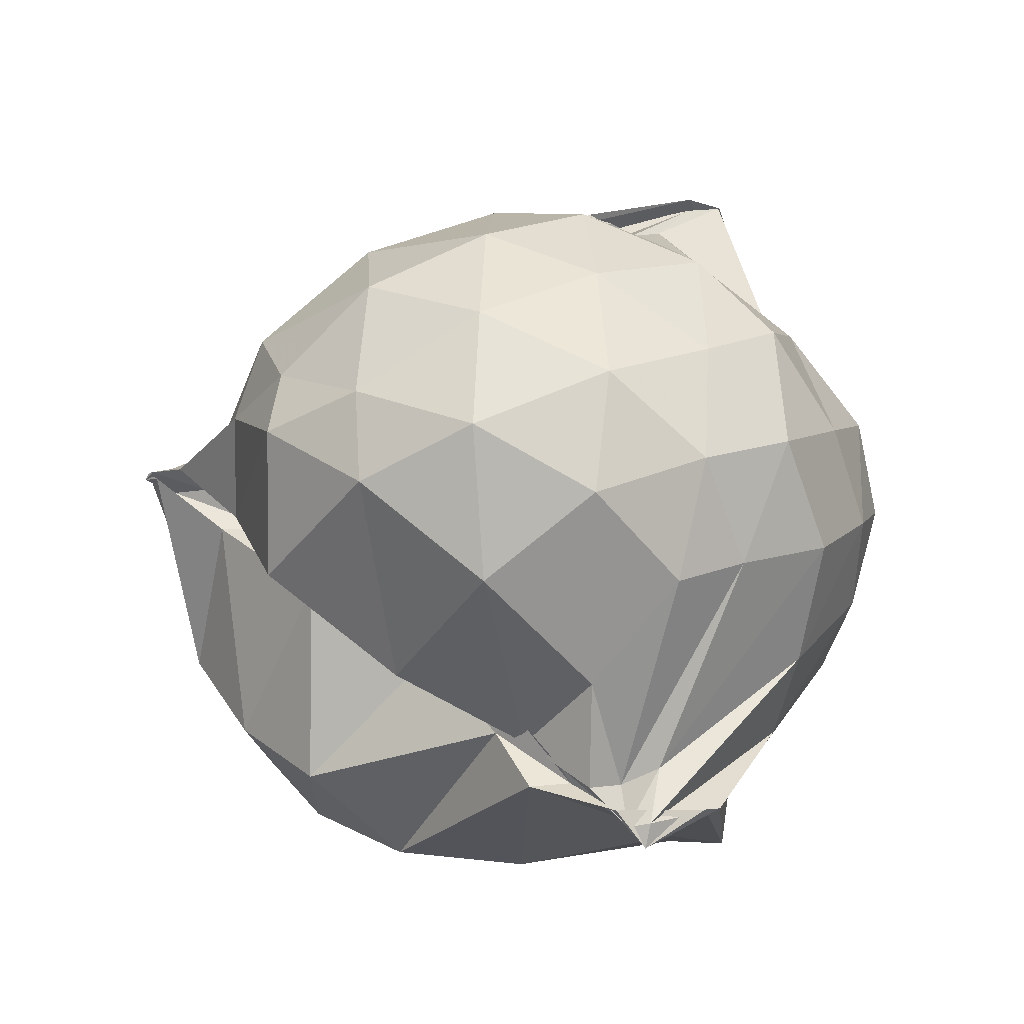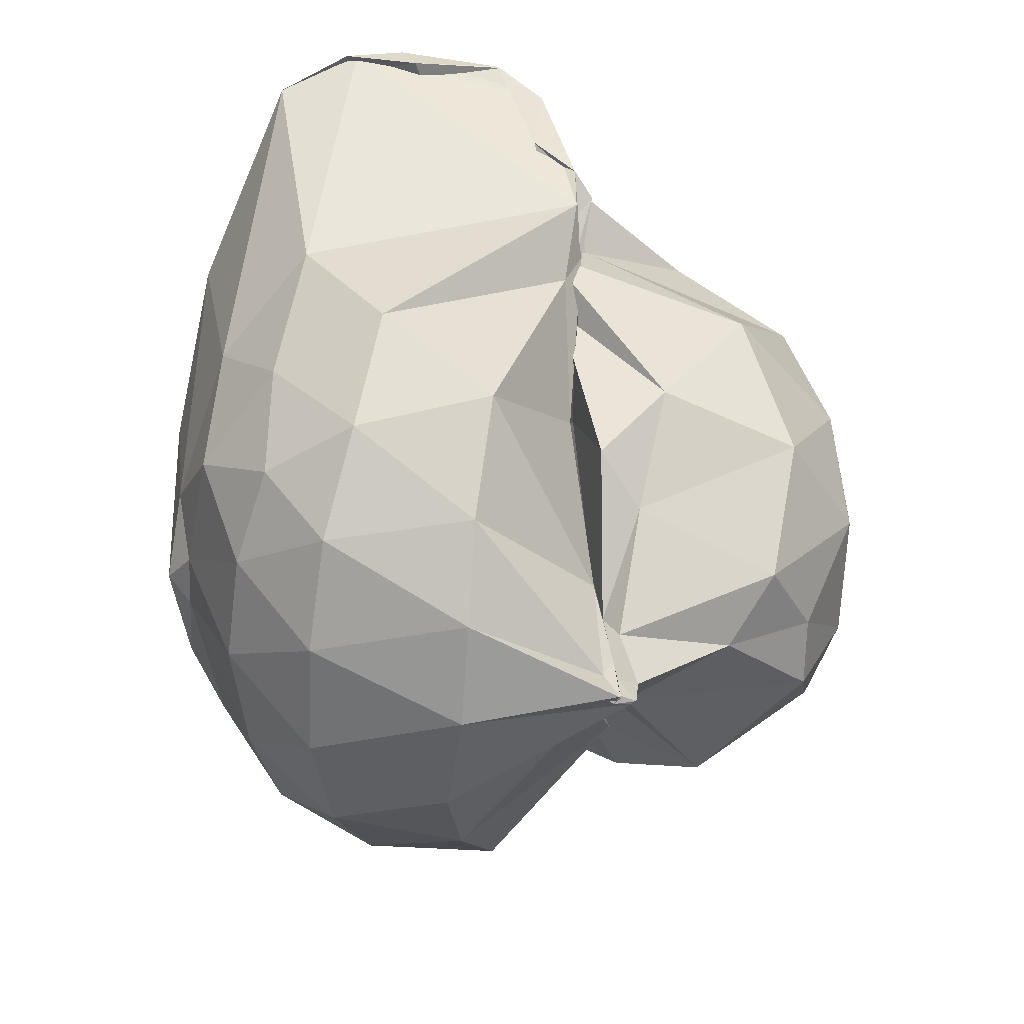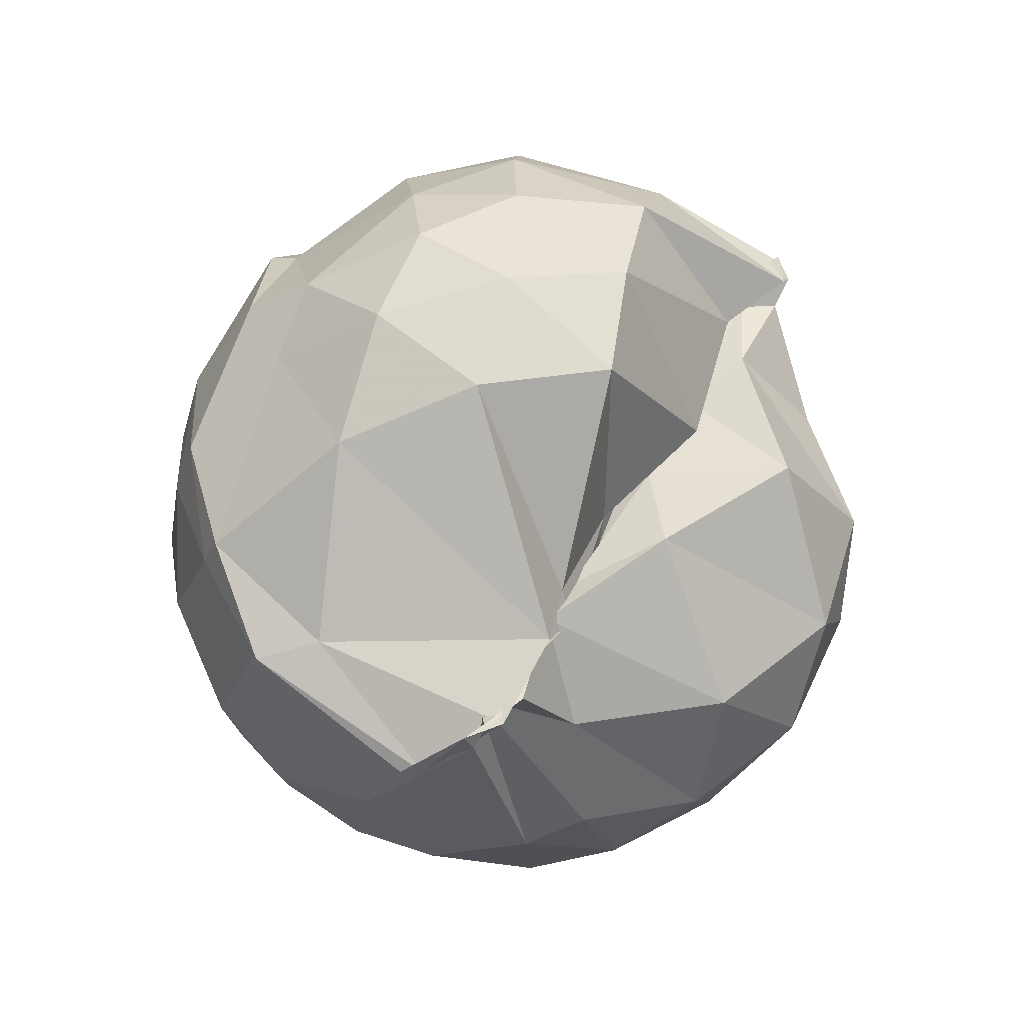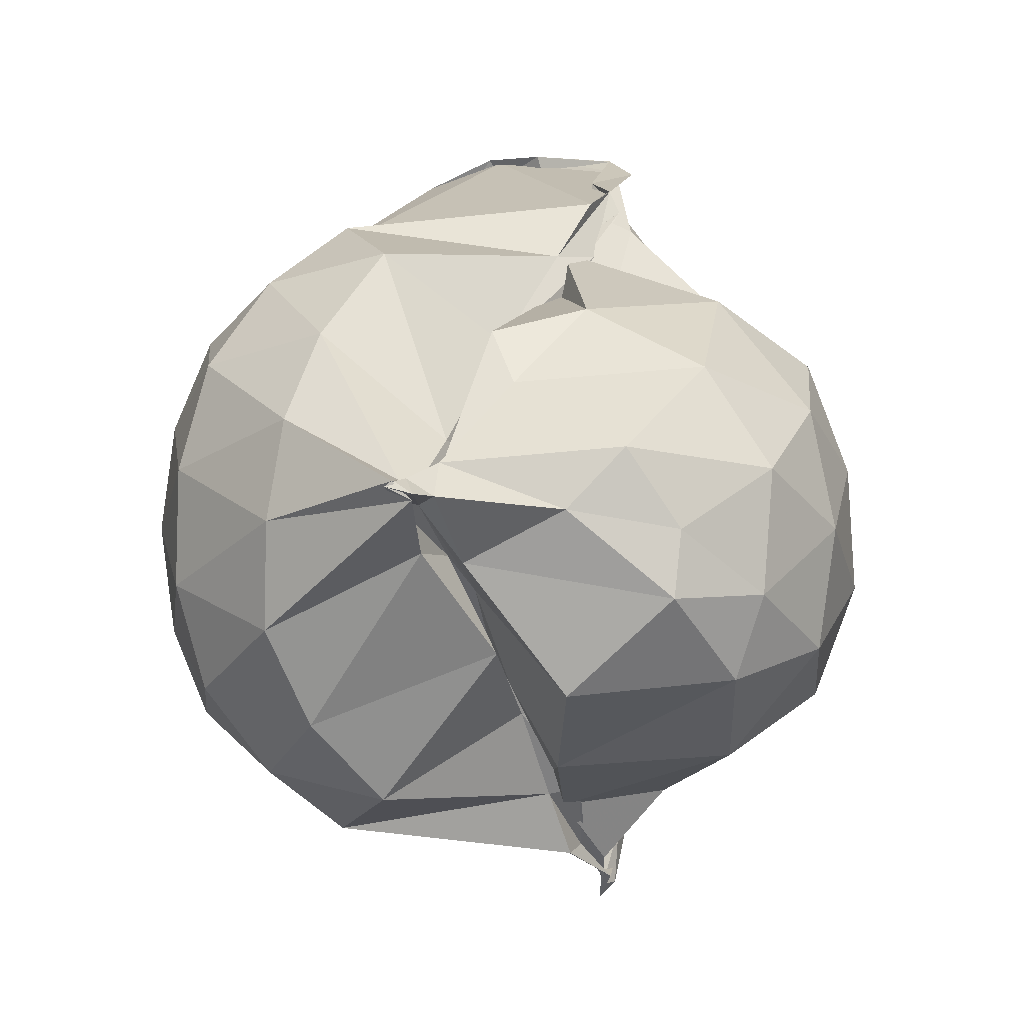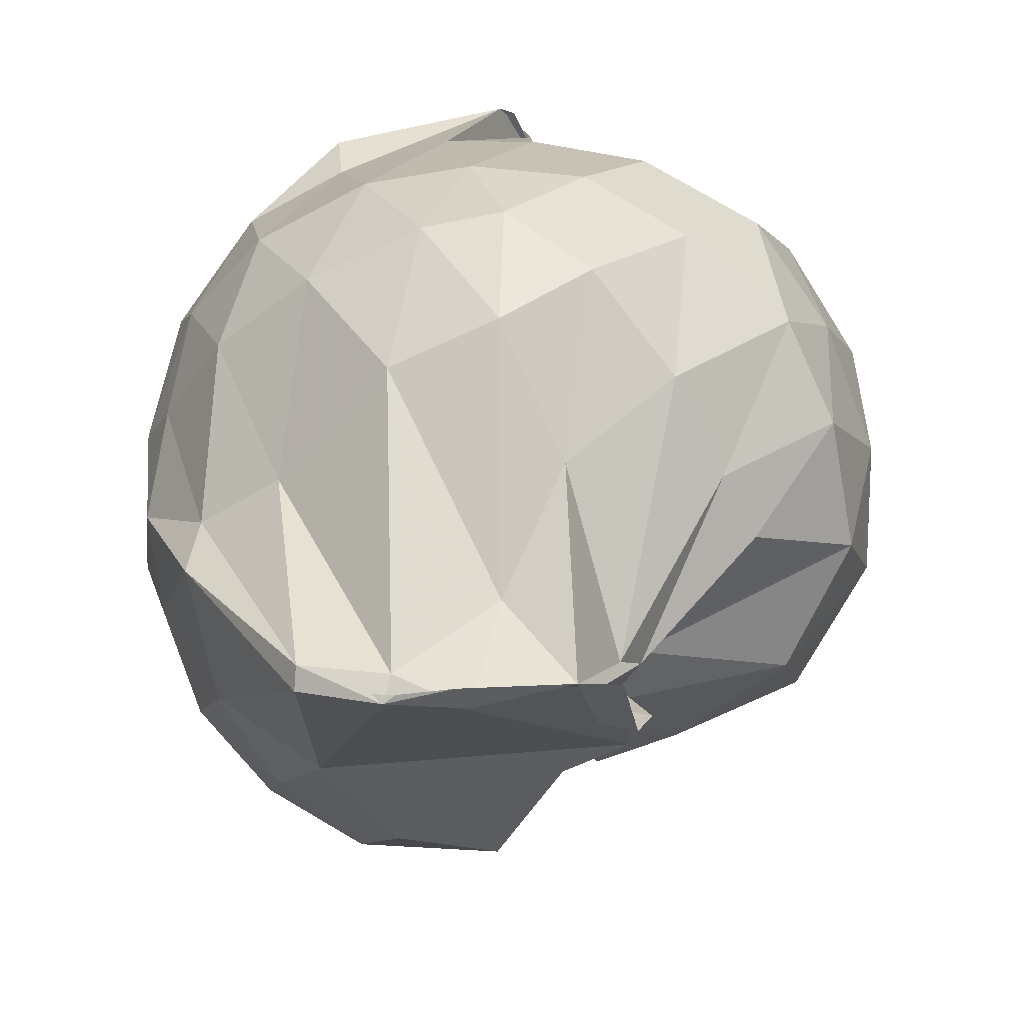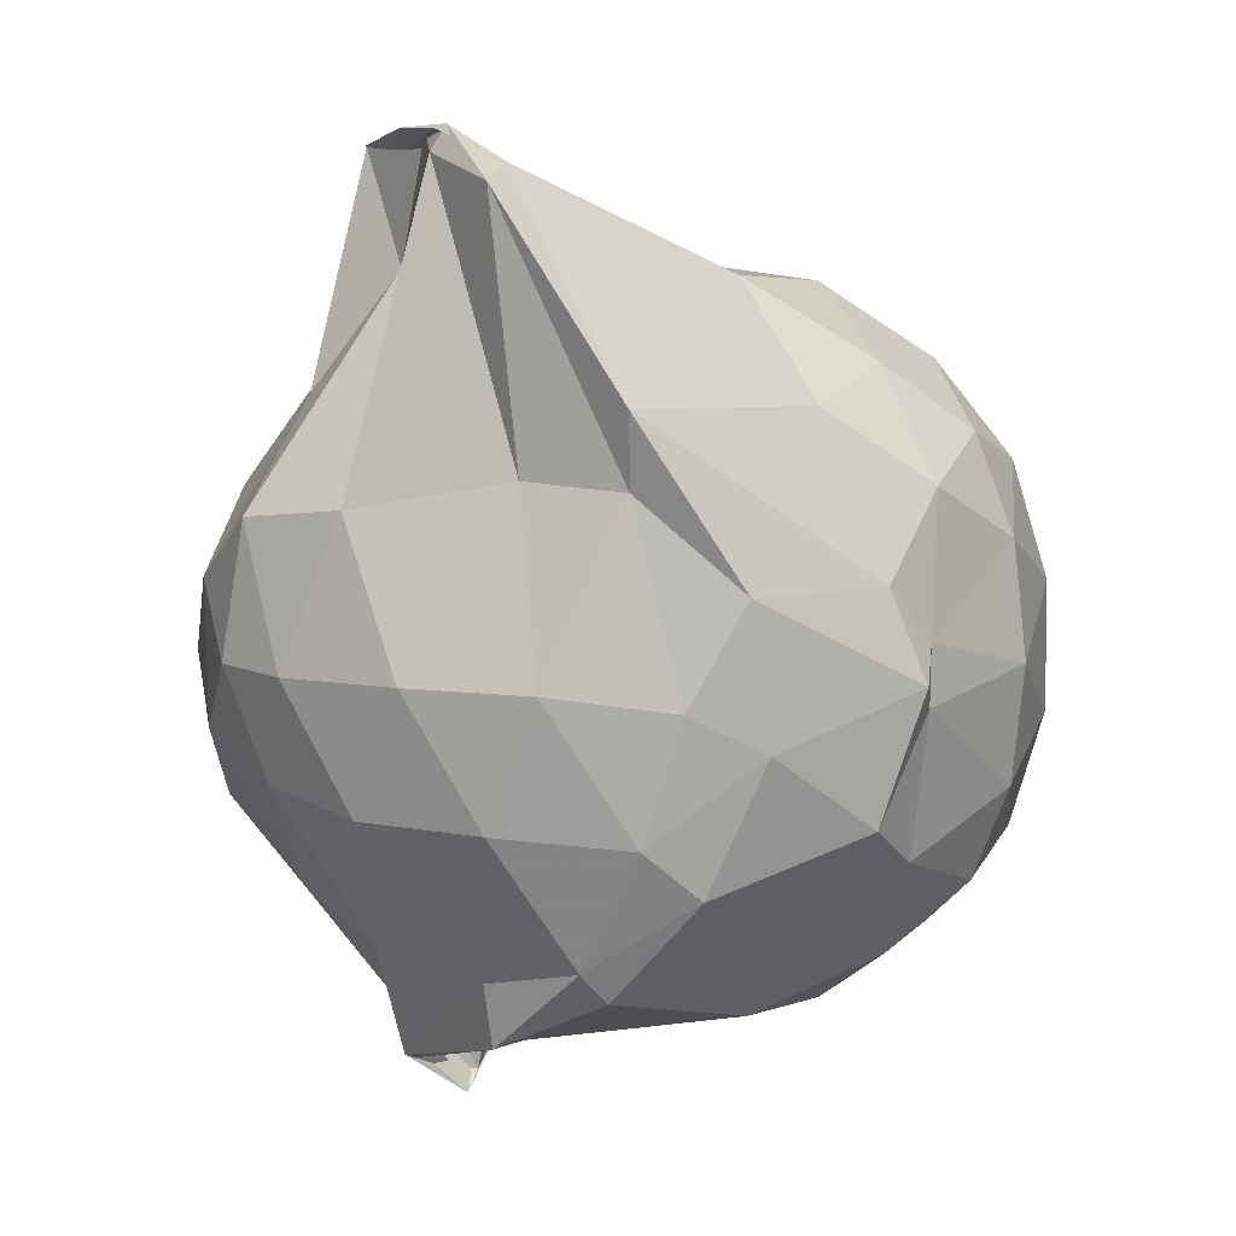
<metadata>
{"format":"obj","ext":"obj","renderer":"f3d","projection":"perspective","resolution":1024,"background":"white","views":[{"elev":-34.4,"azim":-87.4,"up":"+Y"},{"elev":30.7,"azim":173.8,"up":"+Y"},{"elev":-79.4,"azim":142.0,"up":"+Y"},{"elev":-1.1,"azim":-154.6,"up":"+Y"},{"elev":47.9,"azim":174.1,"up":"+Z"},{"elev":7.7,"azim":57.6,"up":"+Y"}]}
</metadata>
<code>
v -1.7 -0.1459 1.174
v -1.85 -0.08341 -0.7549
v -0.9041 -0.194 0.5728
v -0.9796 0.2319 0.6494
v -1.175 0.823 0.8482
v -1.343 0.9355 0.8396
v -1.492 0.9305 0.8646
v -1.743 0.9004 0.81
v -1.805 0.8403 0.7169
v -1.918 0.6548 0.5499
v -2.214 0.3703 0.6129
v -2.428 0.123 0.7041
v -2.47 -0.1823 0.7135
v -2.432 -0.4751 0.697
v -2.268 -0.7107 0.6268
v -1.822 -1.007 0.4793
v -1.857 -1.14 0.492
v -1.829 -1.183 0.5333
v -1.82 -1.078 0.6801
v -1.363 -0.94 0.7383
v -1.131 -0.7416 0.6715
v -0.971 -0.4685 0.6302
v -0.8425 0.03265 0.4624
v -0.9424 0.3945 0.6753
v -1.167 0.8591 0.8078
v -1.371 0.9279 0.8564
v -1.85 0.8419 0.7194
v -1.809 0.7942 0.5311
v -1.83 0.7038 0.4728
v -1.934 0.5226 0.427
v -2.473 0.253 0.4226
v -2.57 -0.02071 0.4524
v -2.581 -0.3253 0.4757
v -2.485 -0.6022 0.4373
v -2.067 -0.8675 0.4159
v -1.899 -1.055 0.4035
v -1.864 -1.113 0.4657
v -1.891 -1.113 0.4659
v -1.453 -0.9611 0.6089
v -1.126 -0.8109 0.606
v -0.9374 -0.5778 0.5031
v -0.8439 -0.2811 0.4104
v -0.8466 0.03169 0.1257
v -0.9777 0.385 0.206
v -1.201 0.6386 0.2459
v -1.894 0.7043 0.3276
v -1.903 0.751 0.4355
v -1.944 0.6885 0.4039
v -1.819 0.5758 0.3119
v -2.308 0.411 0.1931
v -2.558 0.1228 0.1843
v -2.626 -0.1747 0.1749
v -2.588 -0.4731 0.1595
v -2.345 -0.7473 0.1729
v -1.849 -0.901 0.2468
v -1.871 -0.9815 0.333
v -1.851 -1.016 0.3571
v -1.864 -1.029 0.2587
v -1.205 -0.9101 0.2109
v -0.9728 -0.6159 0.1855
v -0.8433 -0.4586 0.15
v -0.8045 -0.1695 0.05784
v -0.9177 0.2171 -0.04901
v -1.103 0.461 -0.03867
v -1.372 0.6206 -0.07653
v -1.851 0.552 0.2064
v -1.907 0.5605 0.3186
v -1.839 0.4528 0.2258
v -2.064 0.3759 -0.0899
v -2.391 0.2185 -0.1226
v -2.556 -0.03083 -0.09793
v -2.542 -0.335 -0.12
v -2.467 -0.5417 -0.1121
v -1.971 -0.7734 -0.06137
v -1.858 -0.801 0.1611
v -1.906 -0.8513 0.225
v -1.84 -0.8665 0.175
v -1.373 -0.9508 -0.09754
v -1.097 -0.7885 -0.06711
v -0.9222 -0.5525 0.007232
v -0.8562 -0.2244 0.01314
v -0.8622 -0.09162 0.00631
v -1.069 0.3099 -0.2664
v -1.284 0.4544 -0.324
v -1.614 0.5133 -0.32
v -1.828 0.3007 -0.08659
v -1.848 0.2535 0.002865
v -1.882 0.3135 -0.2565
v -1.971 0.1808 -0.3179
v -2.298 0.01504 -0.3928
v -2.408 -0.1788 -0.3209
v -2.401 -0.3426 -0.3464
v -2.132 -0.5775 -0.3648
v -1.874 -0.5626 -0.137
v -1.872 -0.6661 0.06614
v -1.841 -0.6459 0.003461
v -1.606 -0.8496 -0.3092
v -1.287 -0.7906 -0.3258
v -1.063 -0.6496 -0.2679
v -0.9925 -0.4375 -0.3155
v -0.9551 -0.171 -0.3193
v -0.9899 0.08903 -0.3114
v -1.043 -0.1557 0.8197
v -1.16 0.2486 0.7884
v -1.366 0.8811 0.8667
v -1.521 0.9266 0.7907
v -1.745 0.8985 0.806
v -1.863 0.7083 0.6288
v -2.142 0.3099 0.7577
v -2.338 -0.03381 0.8851
v -2.318 -0.351 0.9016
v -2.21 -0.6276 0.7839
v -1.87 -0.9904 0.5724
v -1.869 -1.138 0.5472
v -1.782 -1.056 0.7177
v -1.36 -0.7982 0.761
v -1.151 -0.4425 0.8756
v -1.256 -0.151 1.008
v -1.414 0.1839 1.045
v -1.613 0.6518 0.7981
v -1.777 0.3915 0.928
v -2.043 0.1847 0.9543
v -2.117 -0.1759 1.039
v -2.067 -0.4946 0.9928
v -1.822 -0.6637 0.9318
v -1.621 -0.7585 0.871
v -1.406 -0.4378 1.03
v -1.515 -0.1535 1.138
v -1.659 0.1558 1.142
v -1.877 0.0125 1.131
v -1.9 -0.3133 1.114
v -1.649 -0.3958 1.098
v -1.197 0.2362 -0.4757
v -1.549 0.2995 -0.5254
v -1.845 0.03743 -0.431
v -1.851 0.01774 -0.3363
v -1.86 -0.02561 -0.4853
v -1.89 -0.02212 -0.5592
v -2.177 -0.1336 -0.4694
v -1.92 -0.259 -0.4936
v -1.87 -0.3269 -0.3244
v -1.827 -0.457 -0.1589
v -1.911 -0.4818 -0.2905
v -1.509 -0.6559 -0.5019
v -1.191 -0.5738 -0.478
v -1.141 -0.3149 -0.5351
v -1.152 -0.02719 -0.5409
v -1.52 0.08527 -0.6498
v -1.838 -0.065 -0.6648
v -1.868 -0.06117 -0.6062
v -1.867 -0.06243 -0.6835
v -1.923 -0.1043 -0.6501
v -1.853 -0.1228 -0.5935
v -1.831 -0.2417 -0.3973
v -1.834 -0.2364 -0.5434
v -1.465 -0.4211 -0.6461
v -1.498 -0.1593 -0.6938
v -1.863 -0.07059 -0.746
v -1.866 -0.07107 -0.7398
v -1.907 -0.1 -0.7258
v -1.825 -0.1103 -0.6778
v -1.899 -0.1148 -0.7144
f 3 23 4
f 4 23 24
f 4 24 5
f 5 24 25
f 5 25 6
f 6 25 26
f 6 26 7
f 7 26 27
f 7 27 8
f 8 27 28
f 8 28 9
f 9 28 29
f 9 29 10
f 10 29 30
f 10 30 11
f 11 30 31
f 11 31 12
f 12 31 32
f 12 32 13
f 13 32 33
f 13 33 14
f 14 33 34
f 14 34 15
f 15 34 35
f 15 35 16
f 16 35 36
f 16 36 17
f 17 36 37
f 17 37 18
f 18 37 38
f 18 38 19
f 19 38 39
f 19 39 20
f 20 39 40
f 20 40 21
f 21 40 41
f 21 41 22
f 22 41 42
f 22 42 3
f 3 42 23
f 23 43 24
f 24 43 44
f 24 44 25
f 25 44 45
f 25 45 26
f 26 45 46
f 26 46 27
f 27 46 47
f 27 47 28
f 28 47 48
f 28 48 29
f 29 48 49
f 29 49 30
f 30 49 50
f 30 50 31
f 31 50 51
f 31 51 32
f 32 51 52
f 32 52 33
f 33 52 53
f 33 53 34
f 34 53 54
f 34 54 35
f 35 54 55
f 35 55 36
f 36 55 56
f 36 56 37
f 37 56 57
f 37 57 38
f 38 57 58
f 38 58 39
f 39 58 59
f 39 59 40
f 40 59 60
f 40 60 41
f 41 60 61
f 41 61 42
f 42 61 62
f 42 62 23
f 23 62 43
f 43 63 44
f 44 63 64
f 44 64 45
f 45 64 65
f 45 65 46
f 46 65 66
f 46 66 47
f 47 66 67
f 47 67 48
f 48 67 68
f 48 68 49
f 49 68 69
f 49 69 50
f 50 69 70
f 50 70 51
f 51 70 71
f 51 71 52
f 52 71 72
f 52 72 53
f 53 72 73
f 53 73 54
f 54 73 74
f 54 74 55
f 55 74 75
f 55 75 56
f 56 75 76
f 56 76 57
f 57 76 77
f 57 77 58
f 58 77 78
f 58 78 59
f 59 78 79
f 59 79 60
f 60 79 80
f 60 80 61
f 61 80 81
f 61 81 62
f 62 81 82
f 62 82 43
f 43 82 63
f 63 83 64
f 64 83 84
f 64 84 65
f 65 84 85
f 65 85 66
f 66 85 86
f 66 86 67
f 67 86 87
f 67 87 68
f 68 87 88
f 68 88 69
f 69 88 89
f 69 89 70
f 70 89 90
f 70 90 71
f 71 90 91
f 71 91 72
f 72 91 92
f 72 92 73
f 73 92 93
f 73 93 74
f 74 93 94
f 74 94 75
f 75 94 95
f 75 95 76
f 76 95 96
f 76 96 77
f 77 96 97
f 77 97 78
f 78 97 98
f 78 98 79
f 79 98 99
f 79 99 80
f 80 99 100
f 80 100 81
f 81 100 101
f 81 101 82
f 82 101 102
f 82 102 63
f 63 102 83
f 103 104 118
f 104 119 118
f 104 105 119
f 105 120 119
f 105 106 120
f 106 107 120
f 107 121 120
f 107 108 121
f 108 122 121
f 108 109 122
f 109 110 122
f 110 123 122
f 110 111 123
f 111 124 123
f 111 112 124
f 112 113 124
f 113 125 124
f 113 114 125
f 114 126 125
f 114 115 126
f 115 116 126
f 116 127 126
f 116 117 127
f 117 118 127
f 117 103 118
f 118 119 128
f 119 129 128
f 119 120 129
f 120 121 129
f 121 130 129
f 121 122 130
f 122 123 130
f 123 131 130
f 123 124 131
f 124 125 131
f 125 132 131
f 125 126 132
f 126 127 132
f 127 128 132
f 127 118 128
f 133 148 134
f 134 148 149
f 134 149 135
f 135 149 150
f 135 150 136
f 136 150 137
f 137 150 151
f 137 151 138
f 138 151 152
f 138 152 139
f 139 152 140
f 140 152 153
f 140 153 141
f 141 153 154
f 141 154 142
f 142 154 143
f 143 154 155
f 143 155 144
f 144 155 156
f 144 156 145
f 145 156 146
f 146 156 157
f 146 157 147
f 147 157 148
f 147 148 133
f 148 158 149
f 149 158 159
f 149 159 150
f 150 159 151
f 151 159 160
f 151 160 152
f 152 160 153
f 153 160 161
f 153 161 154
f 154 161 155
f 155 161 162
f 155 162 156
f 156 162 157
f 157 162 158
f 157 158 148
f 3 4 103
f 103 4 104
f 4 5 104
f 104 5 105
f 5 6 105
f 105 6 106
f 6 7 106
f 7 8 106
f 106 8 107
f 8 9 107
f 107 9 108
f 9 10 108
f 108 10 109
f 10 11 109
f 11 12 109
f 109 12 110
f 12 13 110
f 110 13 111
f 13 14 111
f 111 14 112
f 14 15 112
f 15 16 112
f 112 16 113
f 16 17 113
f 113 17 114
f 17 18 114
f 114 18 115
f 18 19 115
f 19 20 115
f 115 20 116
f 20 21 116
f 116 21 117
f 21 22 117
f 117 22 103
f 22 3 103
f 83 133 84
f 84 133 134
f 84 134 85
f 85 134 135
f 85 135 86
f 86 135 136
f 86 136 87
f 87 136 88
f 88 136 137
f 88 137 89
f 89 137 138
f 89 138 90
f 90 138 139
f 90 139 91
f 91 139 92
f 92 139 140
f 92 140 93
f 93 140 141
f 93 141 94
f 94 141 142
f 94 142 95
f 95 142 96
f 96 142 143
f 96 143 97
f 97 143 144
f 97 144 98
f 98 144 145
f 98 145 99
f 99 145 100
f 100 145 146
f 100 146 101
f 101 146 147
f 101 147 102
f 102 147 133
f 102 133 83
f 128 129 1
f 129 130 1
f 130 131 1
f 131 132 1
f 132 128 1
f 159 158 2
f 160 159 2
f 161 160 2
f 162 161 2
f 158 162 2

</code>
